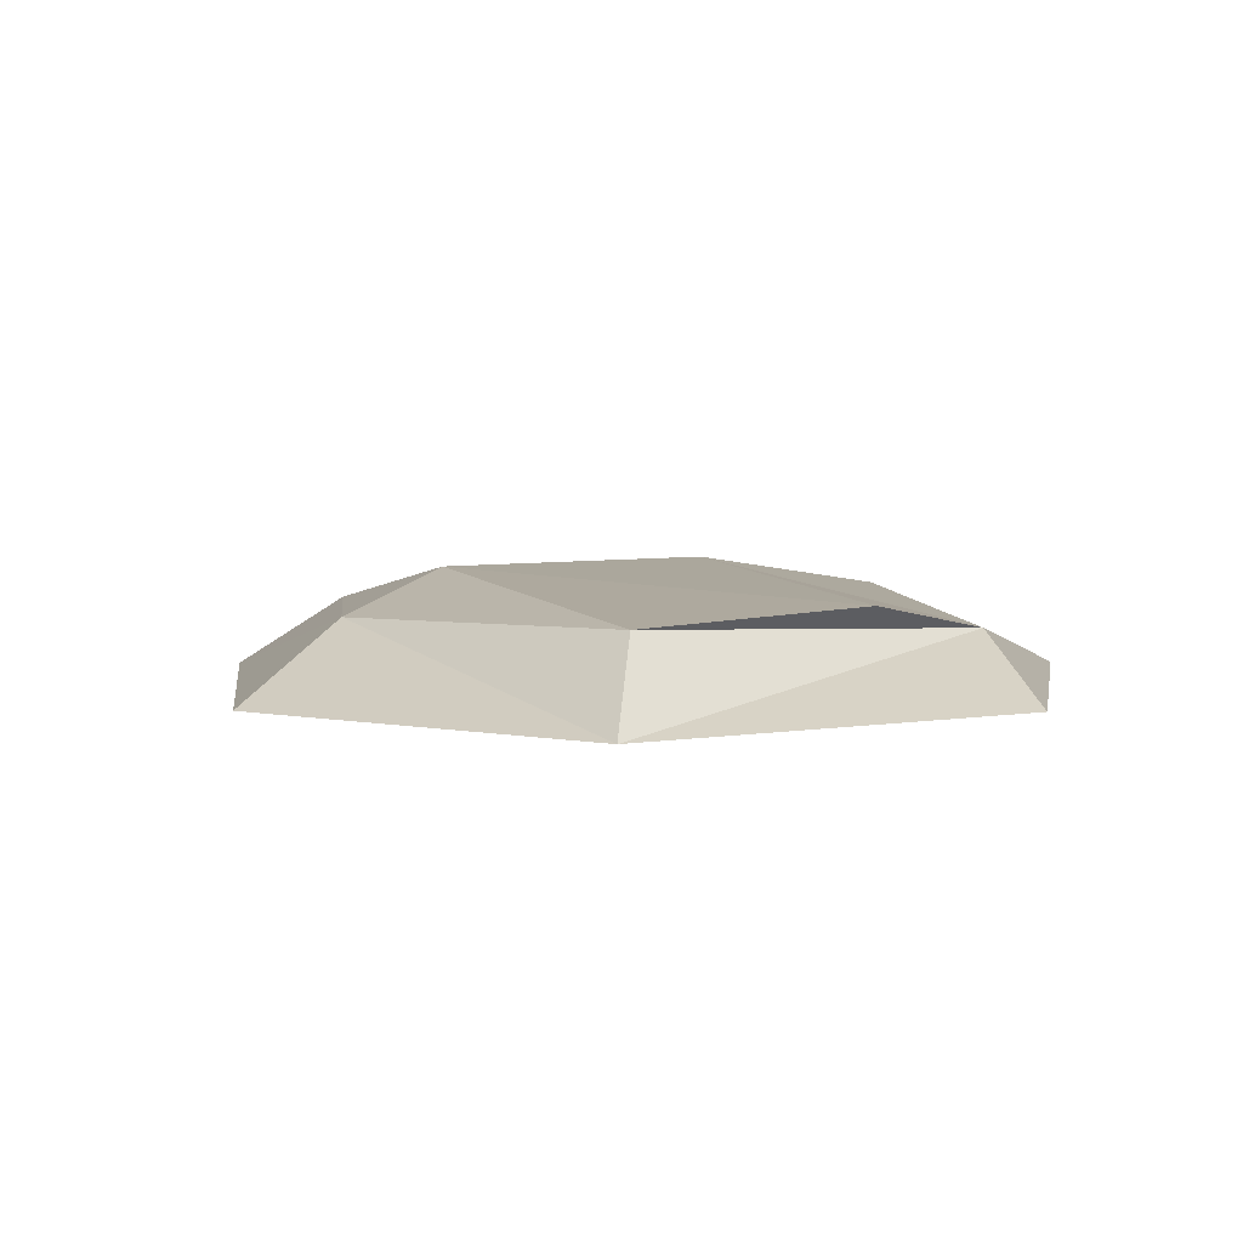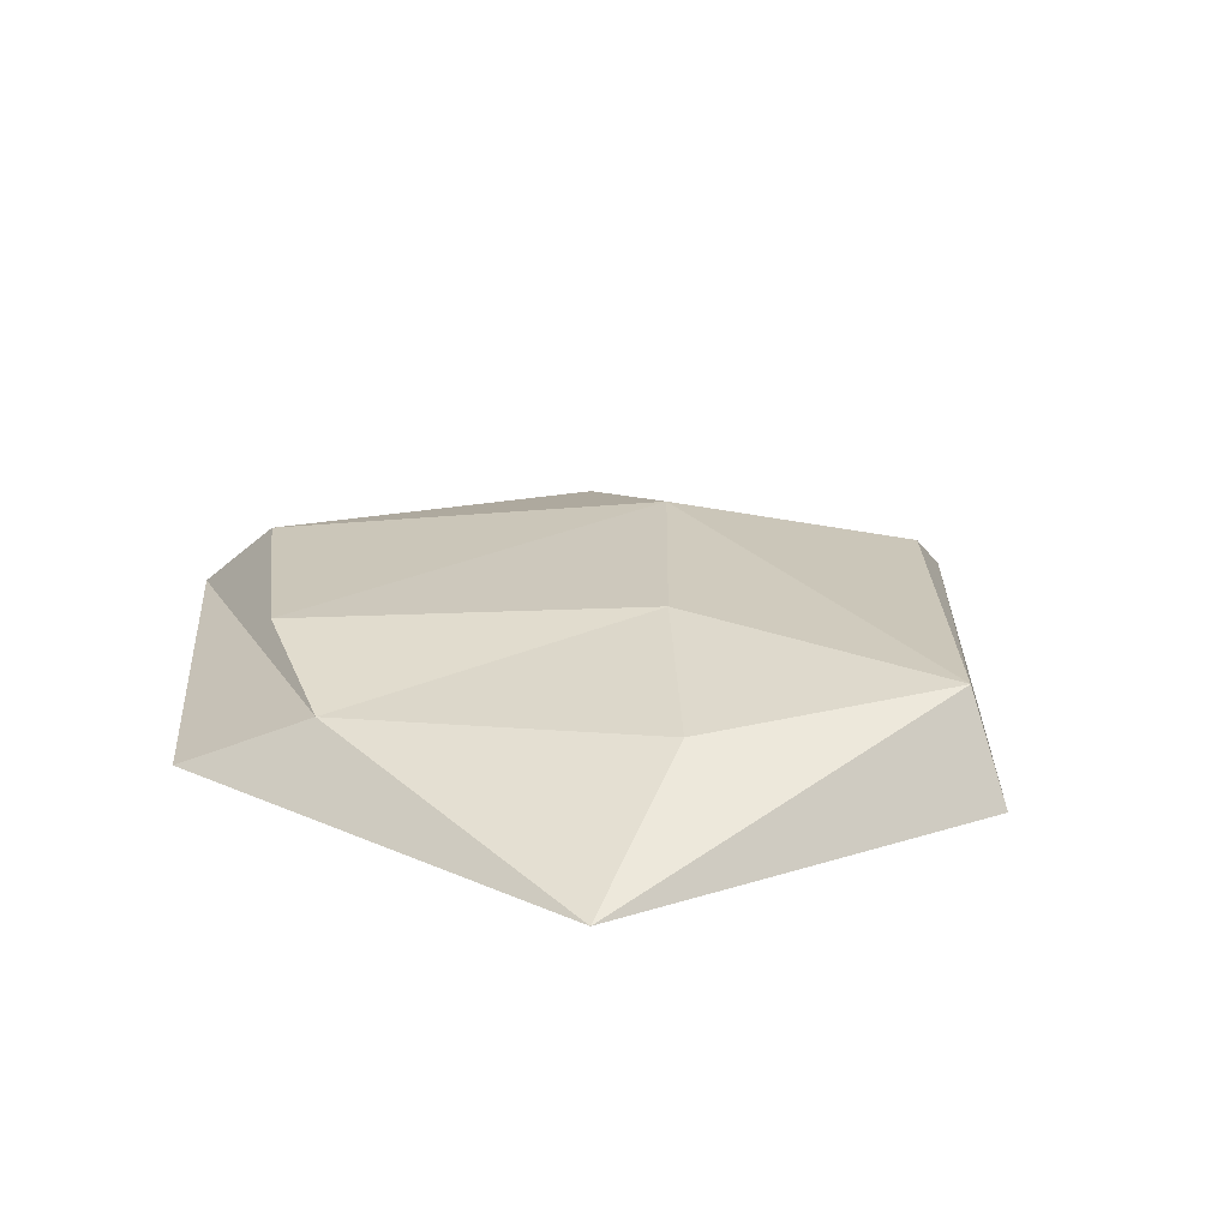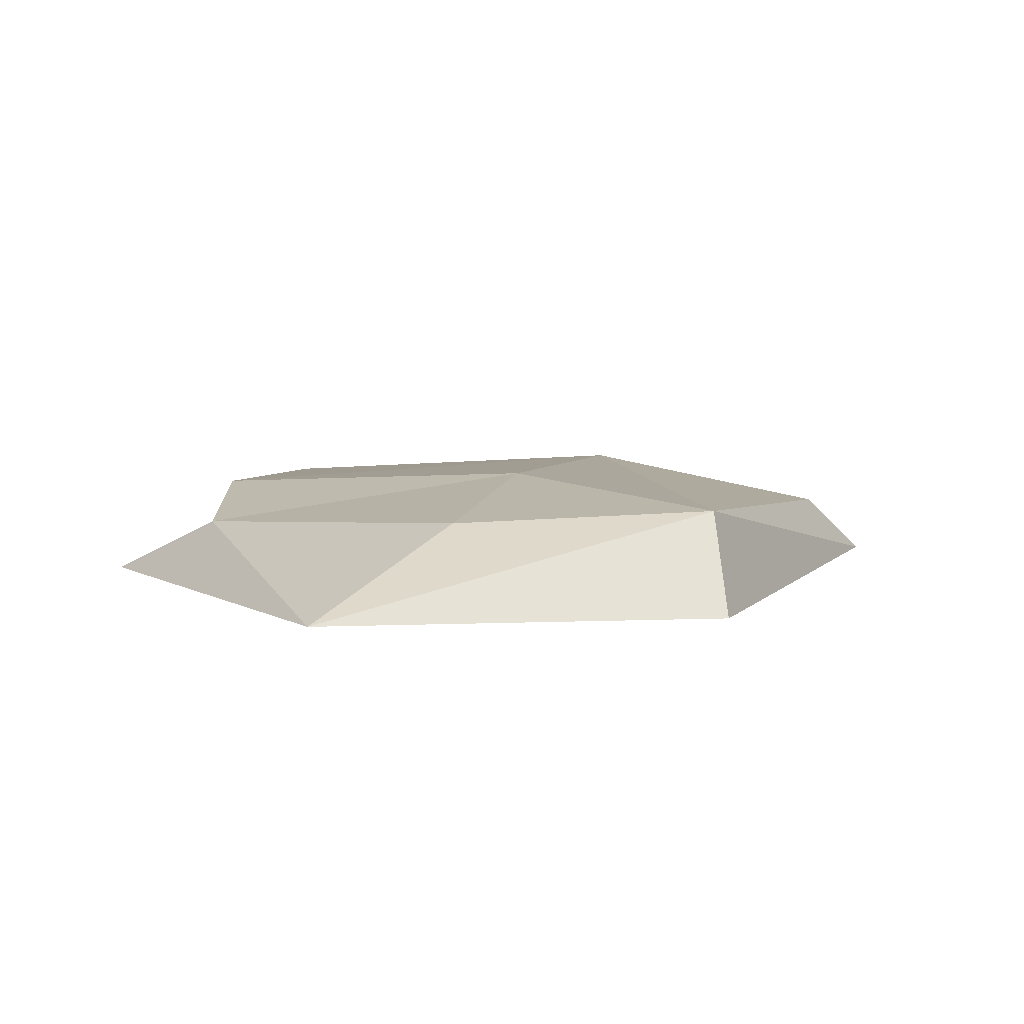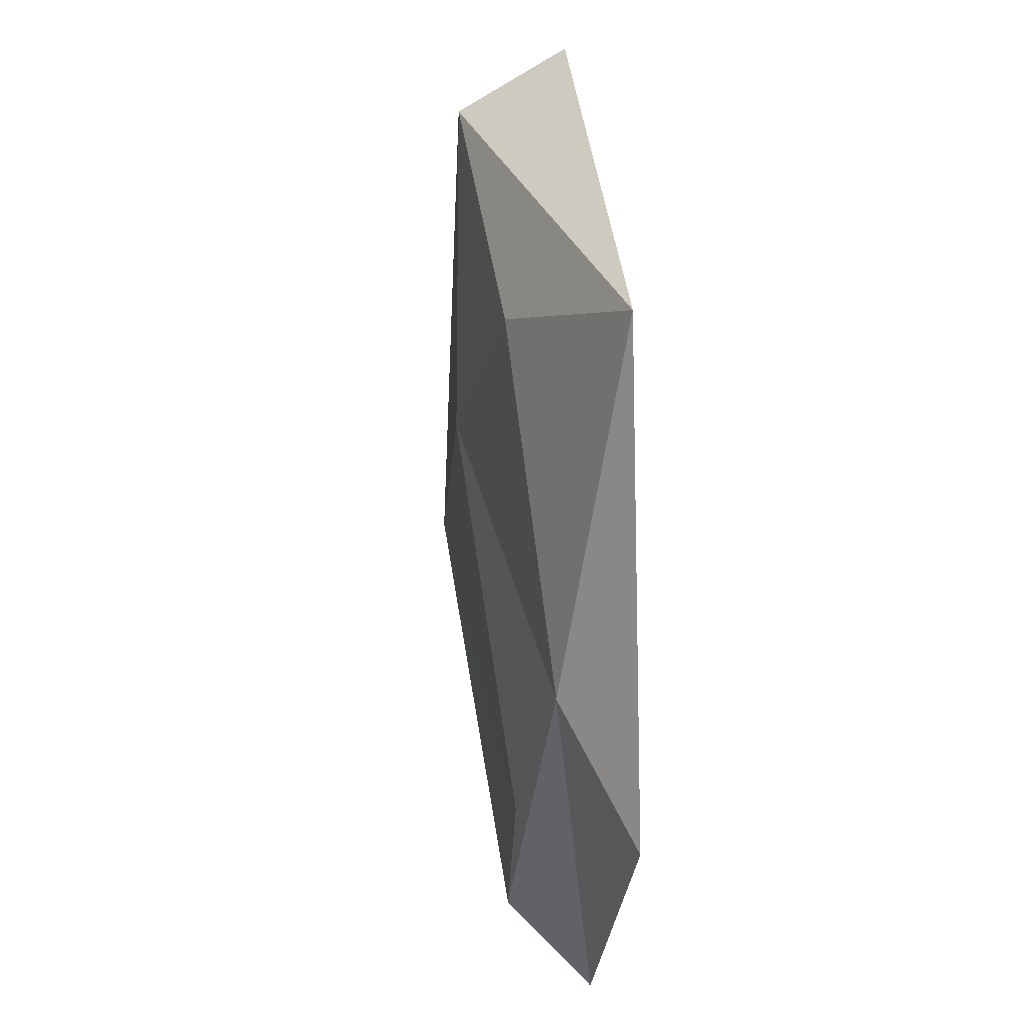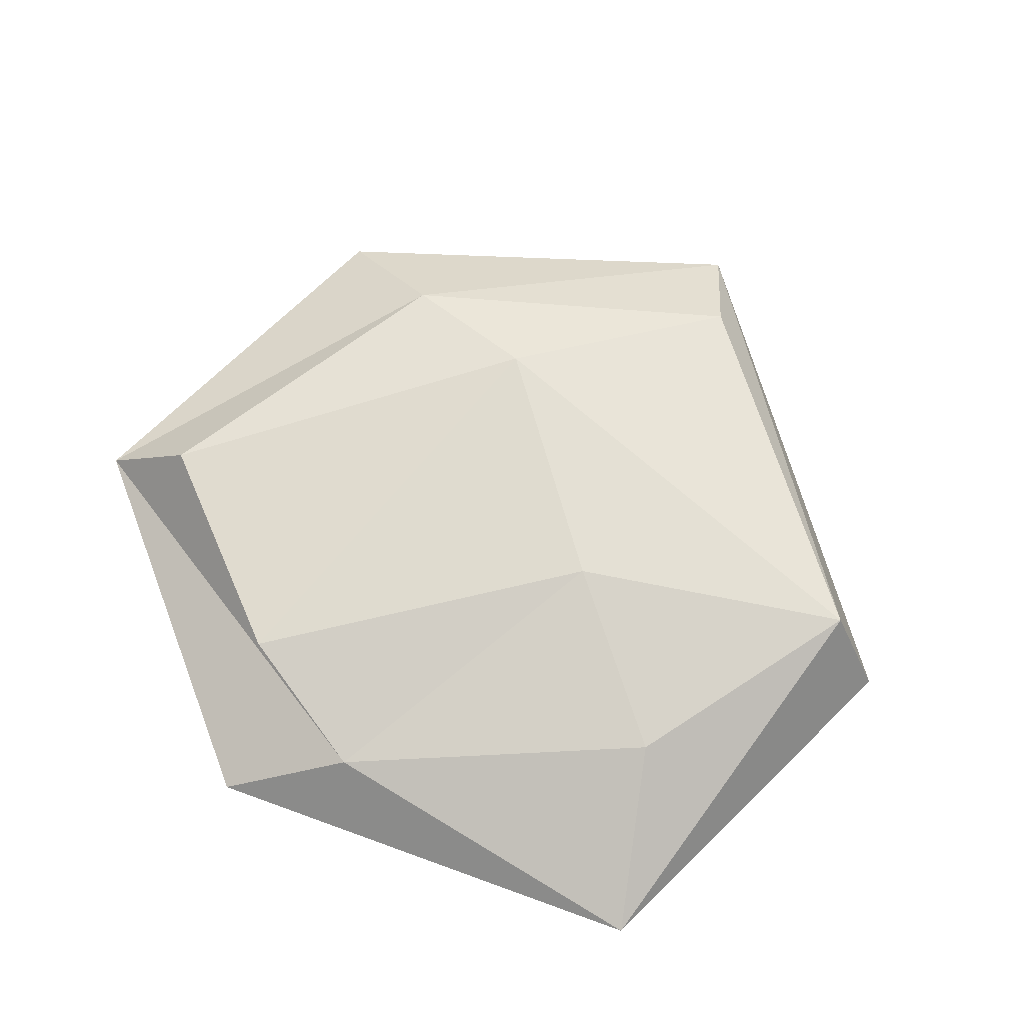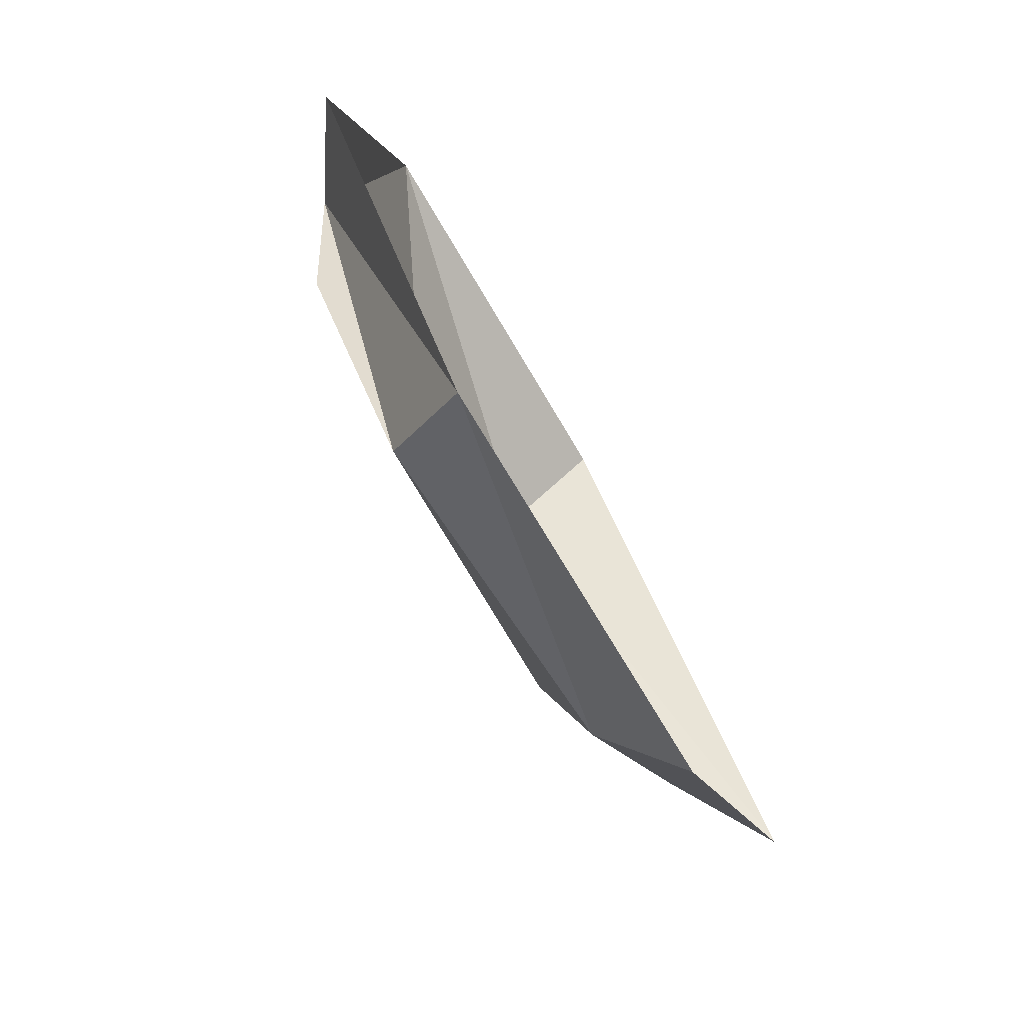
<metadata>
{"format":"obj","ext":"obj","renderer":"f3d","projection":"perspective","resolution":1024,"background":"white","views":[{"elev":4.4,"azim":22.8,"up":"+Z"},{"elev":23.7,"azim":139.5,"up":"+Z"},{"elev":6.7,"azim":160.7,"up":"+Z"},{"elev":28.5,"azim":83.1,"up":"+Y"},{"elev":68.5,"azim":123.0,"up":"+Z"},{"elev":-78.4,"azim":120.1,"up":"+Y"}]}
</metadata>
<code>
o Wall_Rock.033_Cube.118
v 32.1 -20 7.001
v 12.31 41.67 6.007
v -22.45 57.27 8.209
v -20.9 66.04 -6.063
v 15.67 -64.12 -6.064
v -74.74 4.295 -6.062
v -61.23 11.85 3.747
v 11.73 -50.82 5.621
v 37.09 53.16 -6.063
v -32.4 -12.04 10.14
v -6.024 18.03 10.6
v 52.4 -13.67 -6.067
v -41.51 -51.9 -6.063
v -36.1 -33.76 4.563
v 40.05 1.979 2.892
f 10 3 7
f 10 1 11
f 11 15 2
f 2 15 9
f 15 12 9
f 3 9 4
f 13 14 6
f 5 14 13
f 14 8 10
f 6 14 7
f 15 5 12
f 15 1 8
f 10 11 3
f 10 8 1
f 11 1 15
f 11 2 3
f 3 2 9
f 5 8 14
f 14 10 7
f 3 4 6
f 3 6 7
f 15 8 5

</code>
